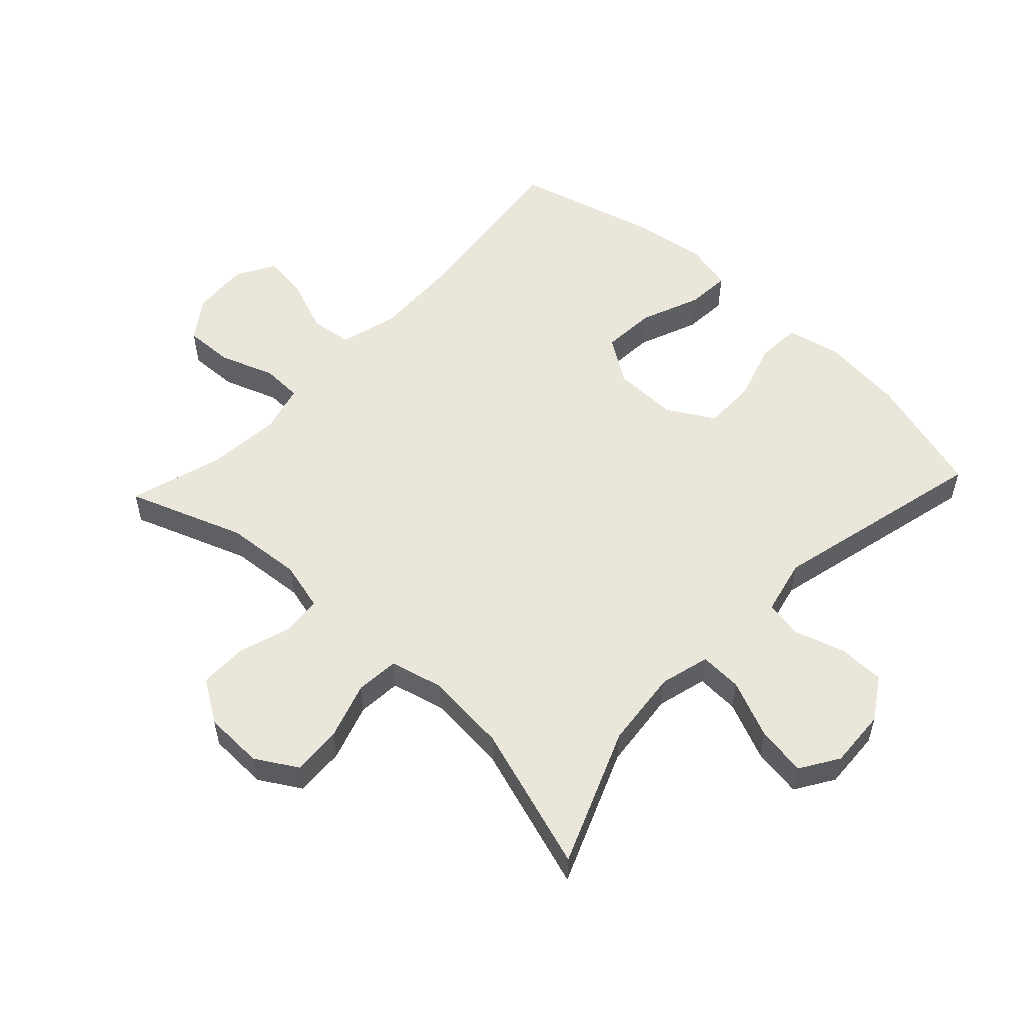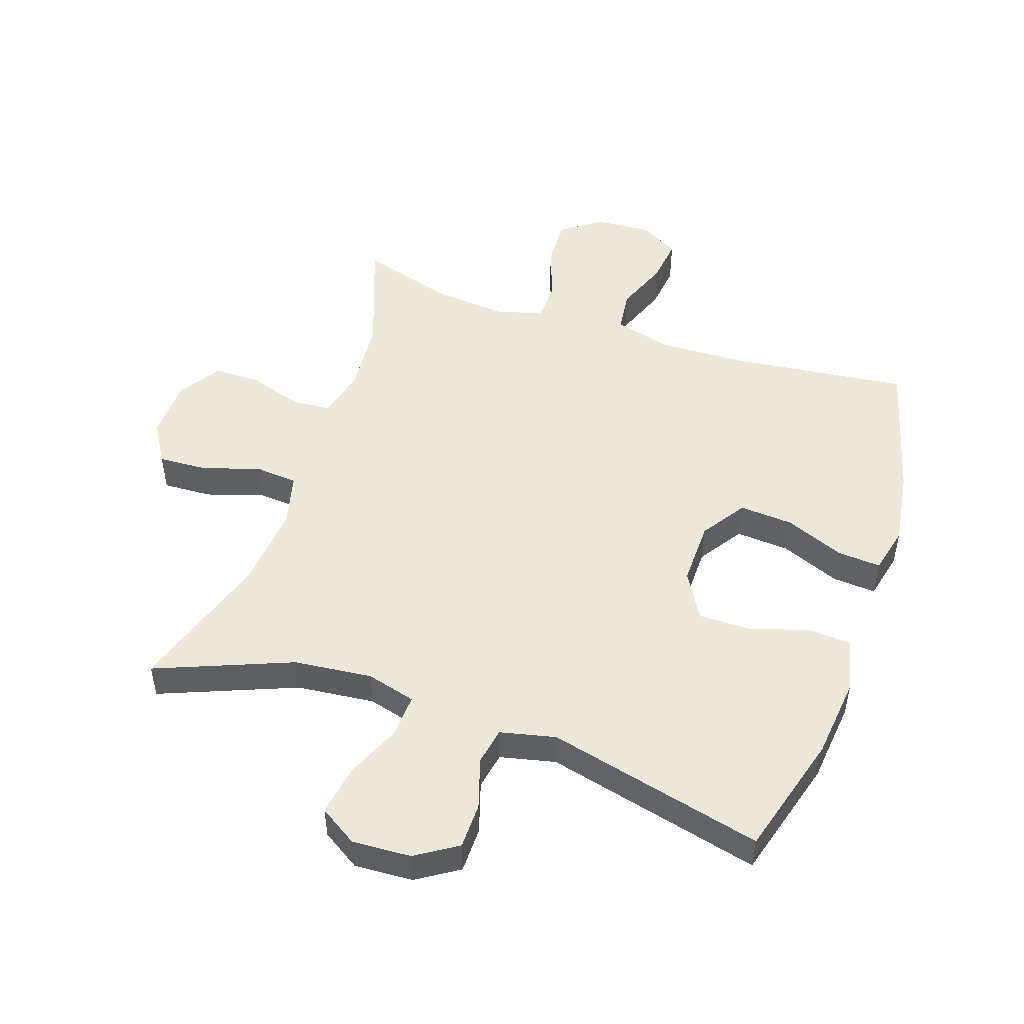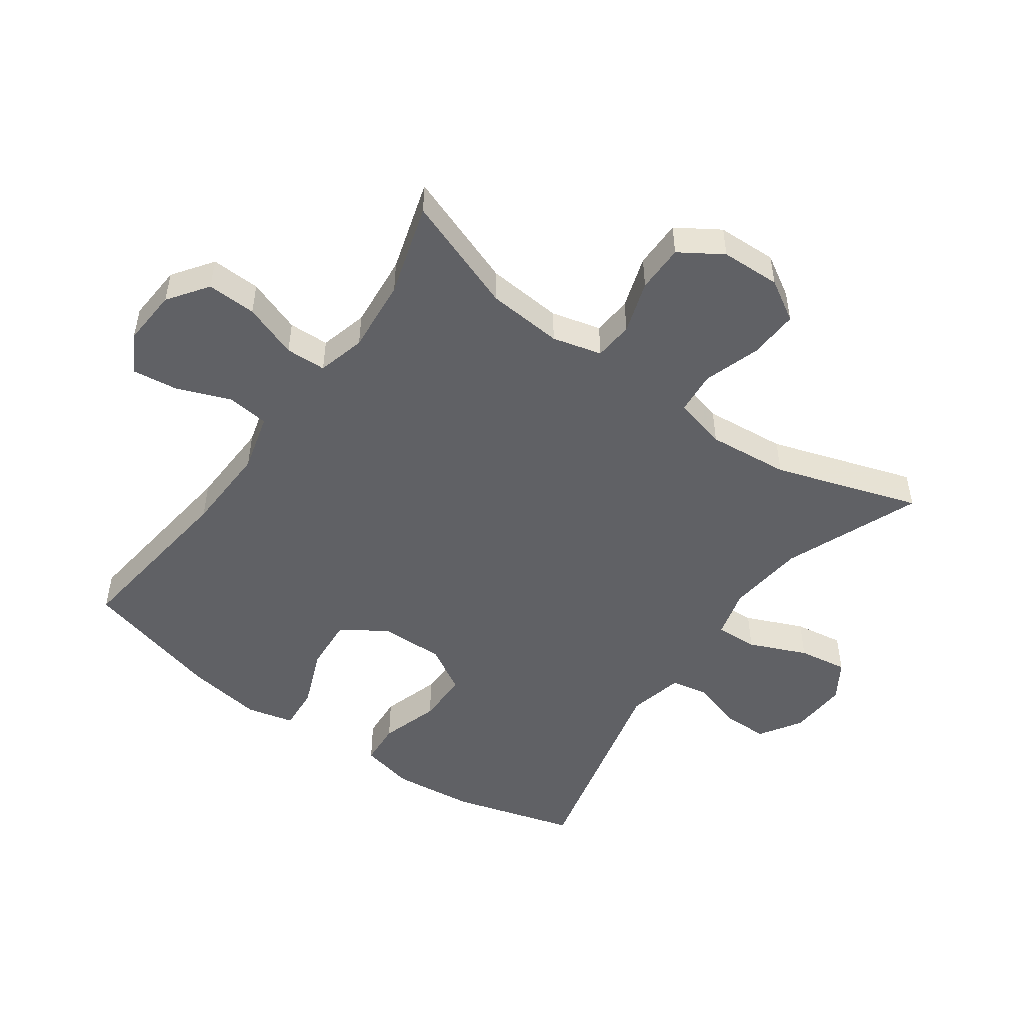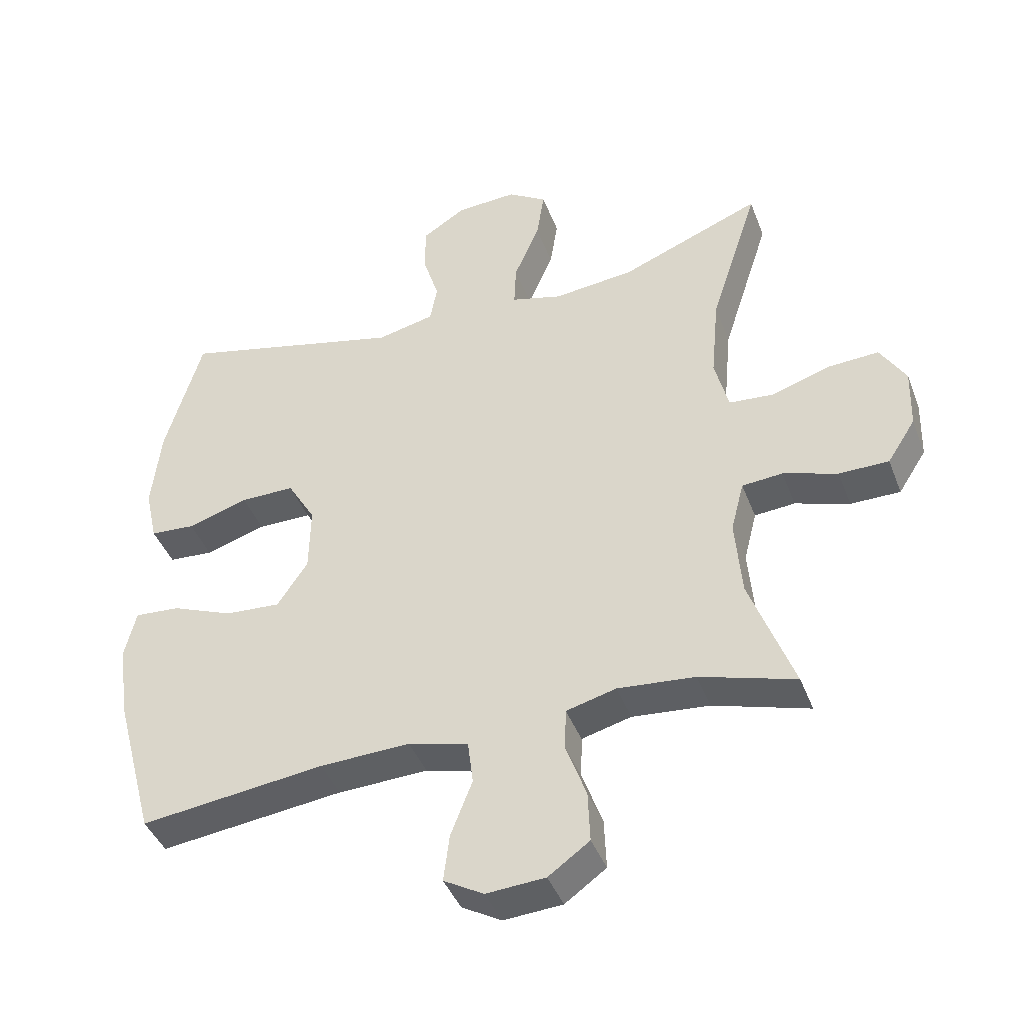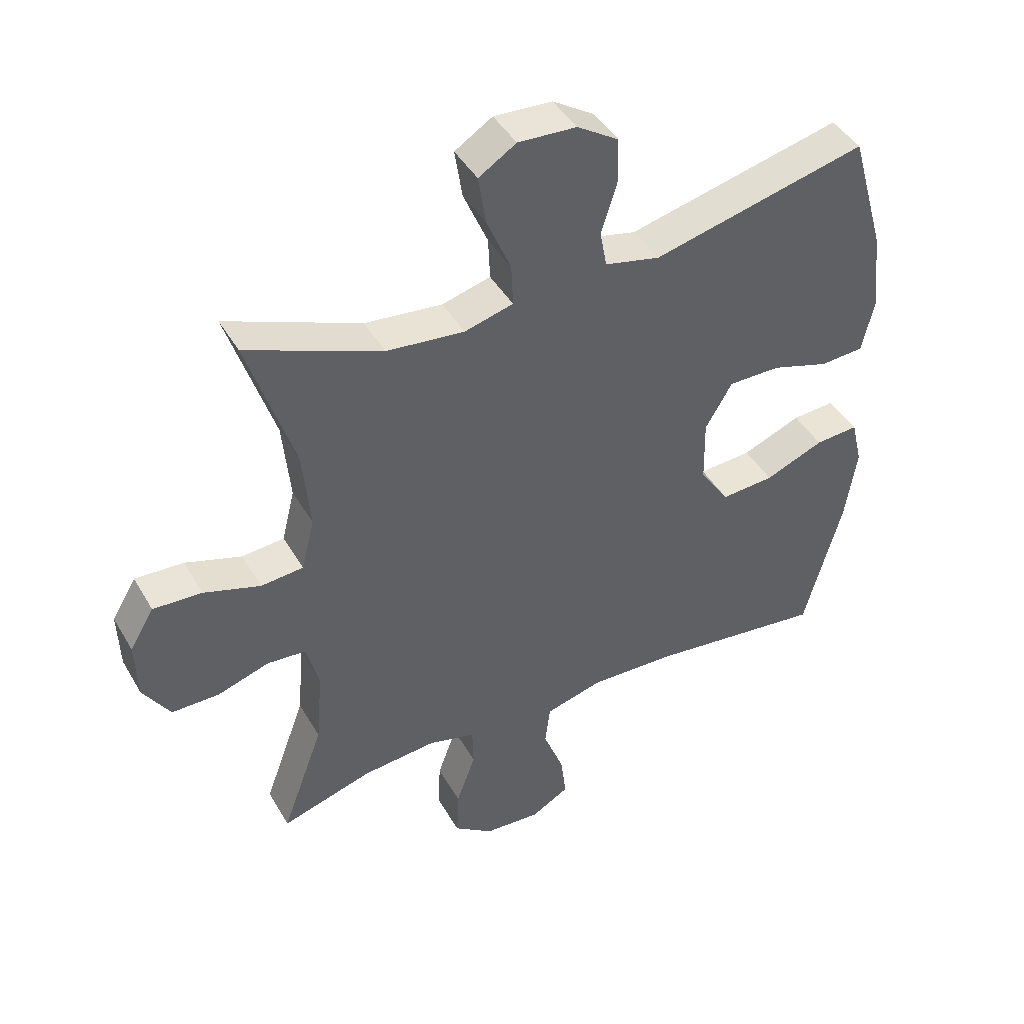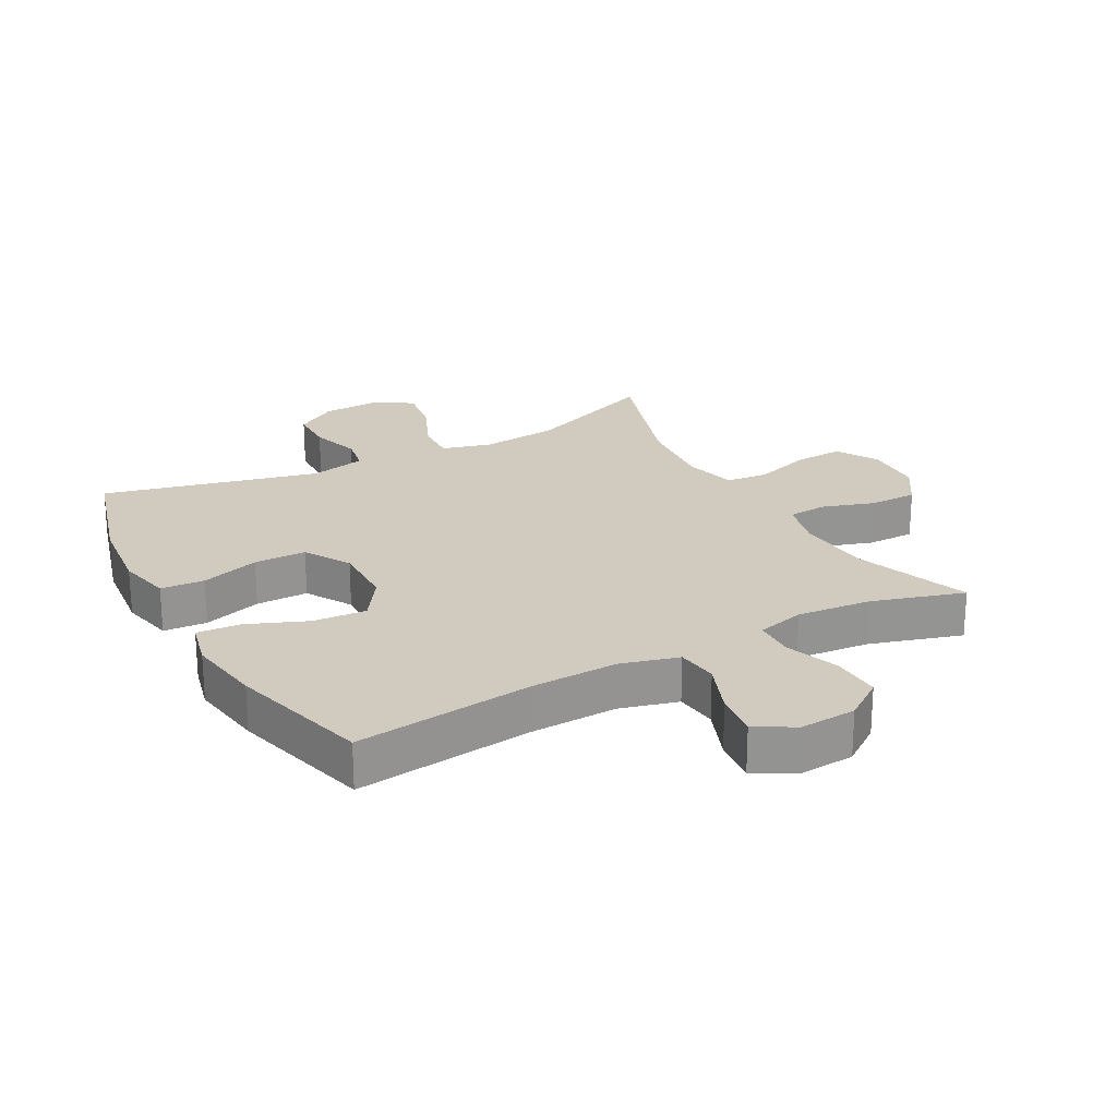
<metadata>
{"format":"obj","ext":"obj","renderer":"f3d","projection":"perspective","resolution":1024,"background":"white","views":[{"elev":54.8,"azim":-46.9,"up":"+Y"},{"elev":50.0,"azim":18.7,"up":"+Y"},{"elev":-49.8,"azim":-125.5,"up":"+Y"},{"elev":-42.3,"azim":-159.9,"up":"+Z"},{"elev":43.6,"azim":-28.2,"up":"+Z"},{"elev":23.3,"azim":151.4,"up":"+Y"}]}
</metadata>
<code>
v -0.5 0.07 -0.5
v -0.433 0.07 -0.317
v -0.423 0.07 -0.197
v -0.443 0.07 -0.119
v -0.505 0.07 -0.114
v -0.588 0.07 -0.141
v -0.664 0.07 -0.141
v -0.707 0.07 -0.074
v -0.71 0.07 0.02
v -0.671 0.07 0.085
v -0.593 0.07 0.081
v -0.503 0.07 0.052
v -0.435 0.07 0.058
v -0.414 0.07 0.142
v -0.426 0.07 0.271
v -0.5 0.07 0.5
v -0.285 0.07 0.414
v -0.161 0.07 0.401
v -0.083 0.07 0.422
v -0.086 0.07 0.489
v -0.125 0.07 0.58
v -0.137 0.07 0.658
v -0.077 0.07 0.696
v 0.016 0.07 0.691
v 0.082 0.07 0.649
v 0.083 0.07 0.576
v 0.058 0.07 0.496
v 0.069 0.07 0.437
v 0.157 0.07 0.417
v 0.5 0.07 0.5
v 0.556 0.07 0.305
v 0.57 0.07 0.176
v 0.551 0.07 0.091
v 0.482 0.07 0.086
v 0.389 0.07 0.115
v 0.306 0.07 0.115
v 0.263 0.07 0.042
v 0.265 0.07 -0.061
v 0.312 0.07 -0.131
v 0.397 0.07 -0.125
v 0.491 0.07 -0.087
v 0.56 0.07 -0.082
v 0.578 0.07 -0.157
v 0.56 0.07 -0.277
v 0.5 0.07 -0.5
v 0.218 0.07 -0.466
v 0.08 0.07 -0.461
v -0.012 0.07 -0.486
v -0.02 0.07 -0.552
v 0.013 0.07 -0.637
v 0.022 0.07 -0.709
v -0.039 0.07 -0.744
v -0.129 0.07 -0.738
v -0.192 0.07 -0.693
v -0.189 0.07 -0.615
v -0.158 0.07 -0.529
v -0.16 0.07 -0.465
v -0.236 0.07 -0.445
v -0.354 0.07 -0.456
v -0.5 0 -0.5
v -0.433 0 -0.317
v -0.423 0 -0.197
v -0.443 0 -0.119
v -0.505 0 -0.114
v -0.588 0 -0.141
v -0.664 0 -0.141
v -0.707 0 -0.074
v -0.71 0 0.02
v -0.671 0 0.085
v -0.593 0 0.081
v -0.503 0 0.052
v -0.435 0 0.058
v -0.414 0 0.142
v -0.426 0 0.271
v -0.5 0 0.5
v -0.285 0 0.414
v -0.161 0 0.401
v -0.083 0 0.422
v -0.086 0 0.489
v -0.125 0 0.58
v -0.137 0 0.658
v -0.077 0 0.696
v 0.016 0 0.691
v 0.082 0 0.649
v 0.083 0 0.576
v 0.058 0 0.496
v 0.069 0 0.437
v 0.157 0 0.417
v 0.5 0 0.5
v 0.556 0 0.305
v 0.57 0 0.176
v 0.551 0 0.091
v 0.482 0 0.086
v 0.389 0 0.115
v 0.306 0 0.115
v 0.263 0 0.042
v 0.265 0 -0.061
v 0.312 0 -0.131
v 0.397 0 -0.125
v 0.491 0 -0.087
v 0.56 0 -0.082
v 0.578 0 -0.157
v 0.56 0 -0.277
v 0.5 0 -0.5
v 0.218 0 -0.466
v 0.08 0 -0.461
v -0.012 0 -0.486
v -0.02 0 -0.552
v 0.013 0 -0.637
v 0.022 0 -0.709
v -0.039 0 -0.744
v -0.129 0 -0.738
v -0.192 0 -0.693
v -0.189 0 -0.615
v -0.158 0 -0.529
v -0.16 0 -0.465
v -0.236 0 -0.445
v -0.354 0 -0.456
f 53 54 55 56
f 53 56 57
f 52 53 57
f 49 50 51 52
f 49 52 57
f 48 49 57
f 47 48 57 58
f 43 44 45 46
f 43 46 47 58
f 40 41 42 43
f 39 40 43 58
f 32 33 34 35
f 32 35 36
f 29 30 31 32
f 28 29 32 36
f 24 25 26 27
f 24 27 28
f 23 24 28
f 20 21 22 23
f 19 20 23 28
f 18 19 28 36
f 15 16 17
f 14 15 17 18
f 13 14 18 36
f 9 10 11 12
f 5 6 7 8
f 4 5 8 9
f 59 1 2
f 59 2 3
f 38 39 58 59
f 37 38 59 3
f 36 37 3 4
f 12 13 36
f 4 9 12 36
f 115 114 113 112
f 116 115 112
f 116 112 111
f 111 110 109 108
f 116 111 108
f 116 108 107
f 117 116 107 106
f 105 104 103 102
f 117 106 105 102
f 102 101 100 99
f 117 102 99 98
f 94 93 92 91
f 95 94 91
f 91 90 89 88
f 95 91 88 87
f 86 85 84 83
f 87 86 83
f 87 83 82
f 82 81 80 79
f 87 82 79 78
f 95 87 78 77
f 76 75 74
f 77 76 74 73
f 95 77 73 72
f 71 70 69 68
f 67 66 65 64
f 68 67 64 63
f 61 60 118
f 62 61 118
f 118 117 98 97
f 62 118 97 96
f 63 62 96 95
f 95 72 71
f 95 71 68 63
f 1 60 61 2
f 2 61 62 3
f 3 62 63 4
f 4 63 64 5
f 5 64 65 6
f 6 65 66 7
f 7 66 67 8
f 8 67 68 9
f 9 68 69 10
f 10 69 70 11
f 11 70 71 12
f 12 71 72 13
f 13 72 73 14
f 14 73 74 15
f 15 74 75 16
f 16 75 76 17
f 17 76 77 18
f 18 77 78 19
f 19 78 79 20
f 20 79 80 21
f 21 80 81 22
f 22 81 82 23
f 23 82 83 24
f 24 83 84 25
f 25 84 85 26
f 26 85 86 27
f 27 86 87 28
f 28 87 88 29
f 29 88 89 30
f 30 89 90 31
f 31 90 91 32
f 32 91 92 33
f 33 92 93 34
f 34 93 94 35
f 35 94 95 36
f 36 95 96 37
f 37 96 97 38
f 38 97 98 39
f 39 98 99 40
f 40 99 100 41
f 41 100 101 42
f 42 101 102 43
f 43 102 103 44
f 44 103 104 45
f 45 104 105 46
f 46 105 106 47
f 47 106 107 48
f 48 107 108 49
f 49 108 109 50
f 50 109 110 51
f 51 110 111 52
f 52 111 112 53
f 53 112 113 54
f 54 113 114 55
f 55 114 115 56
f 56 115 116 57
f 57 116 117 58
f 58 117 118 59
f 59 118 60 1

</code>
